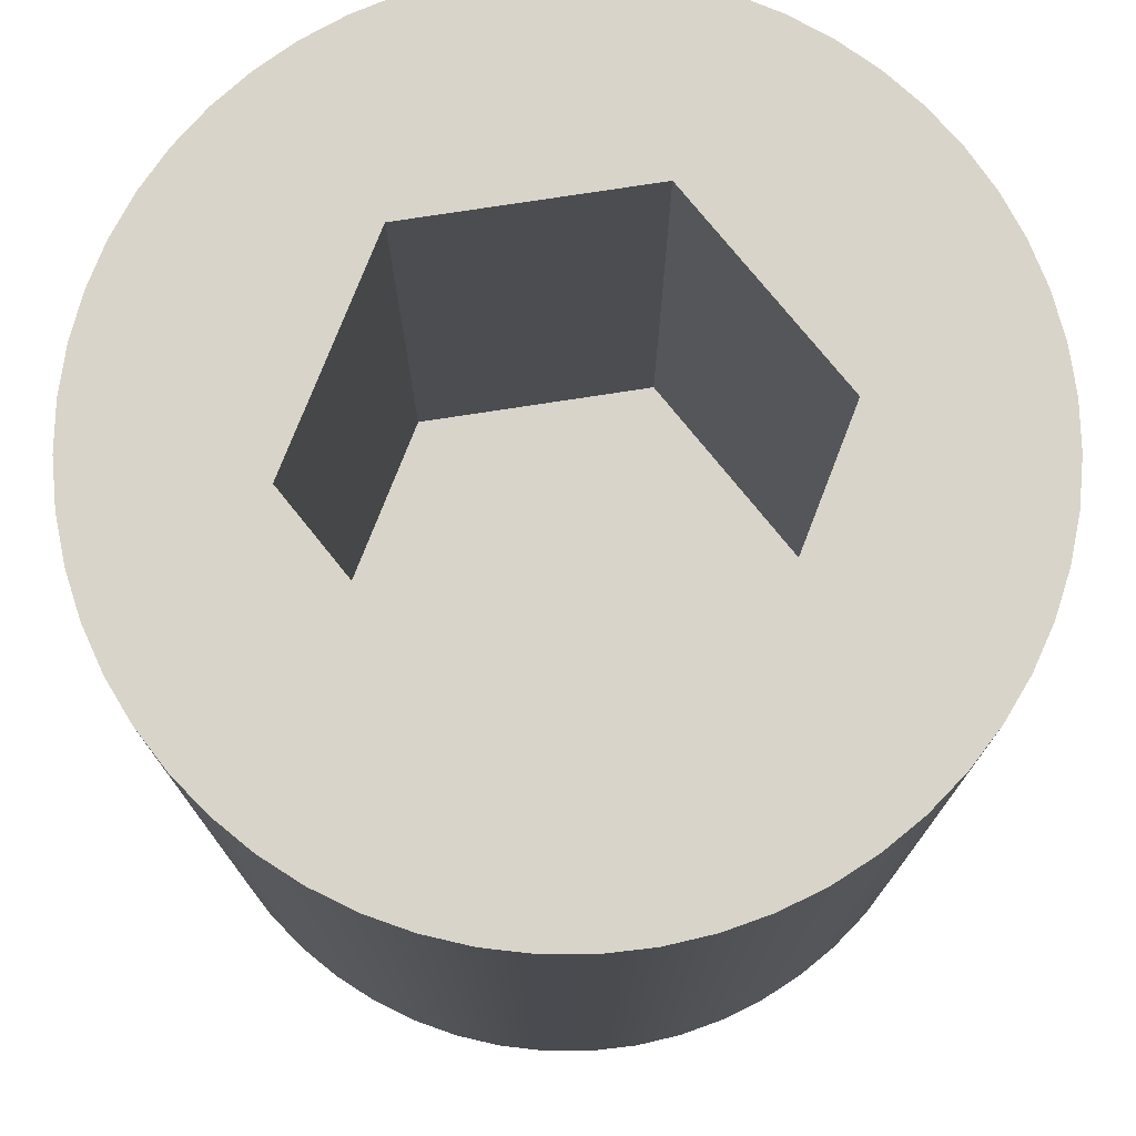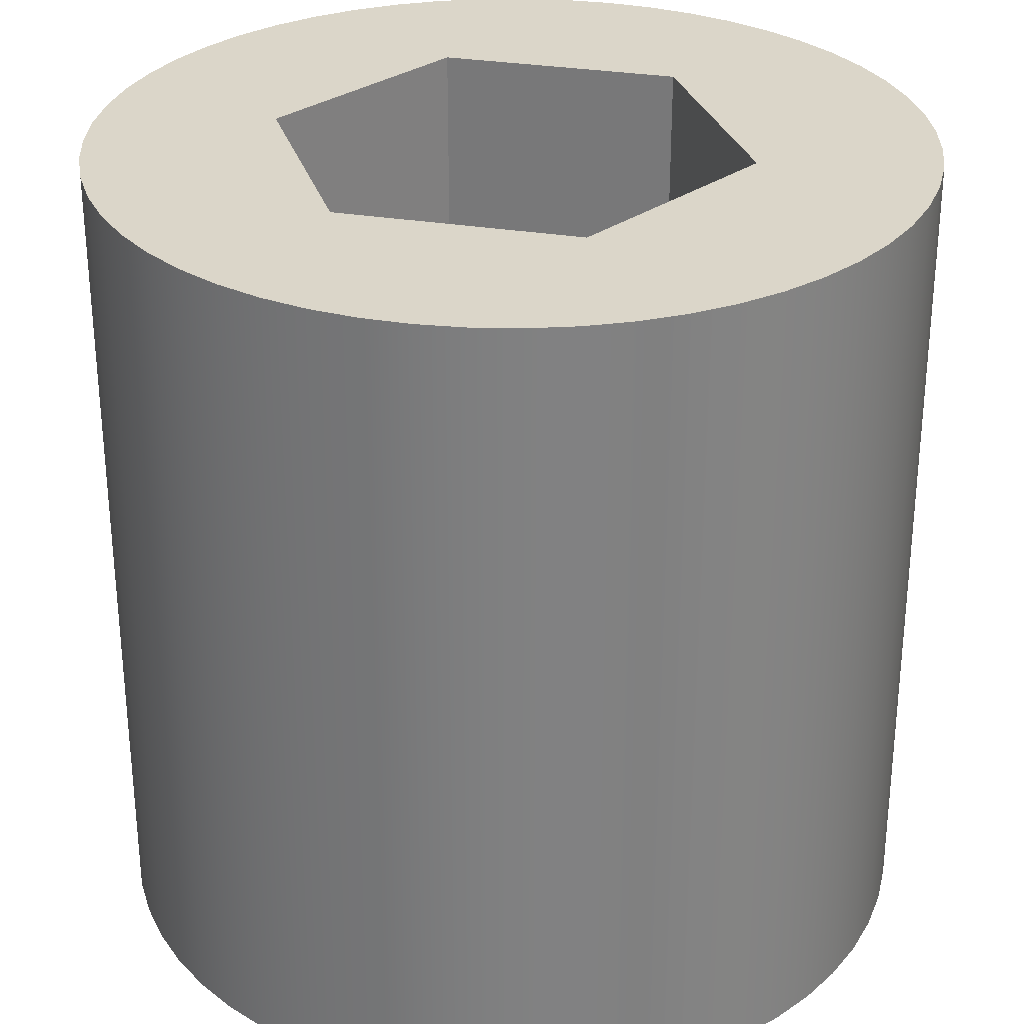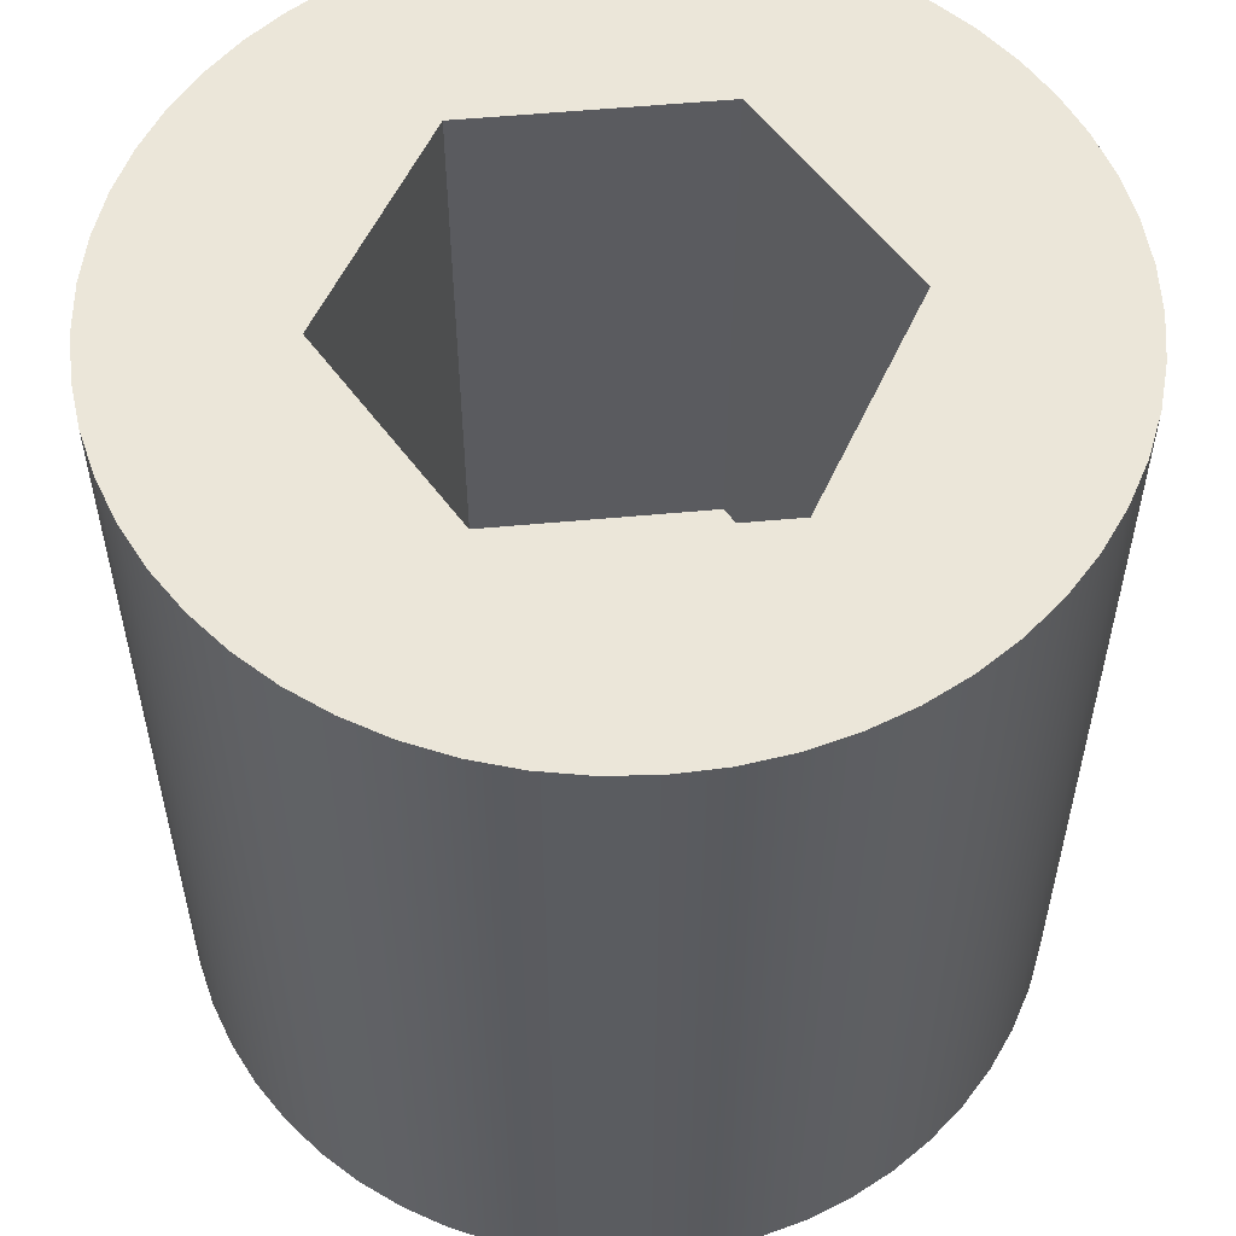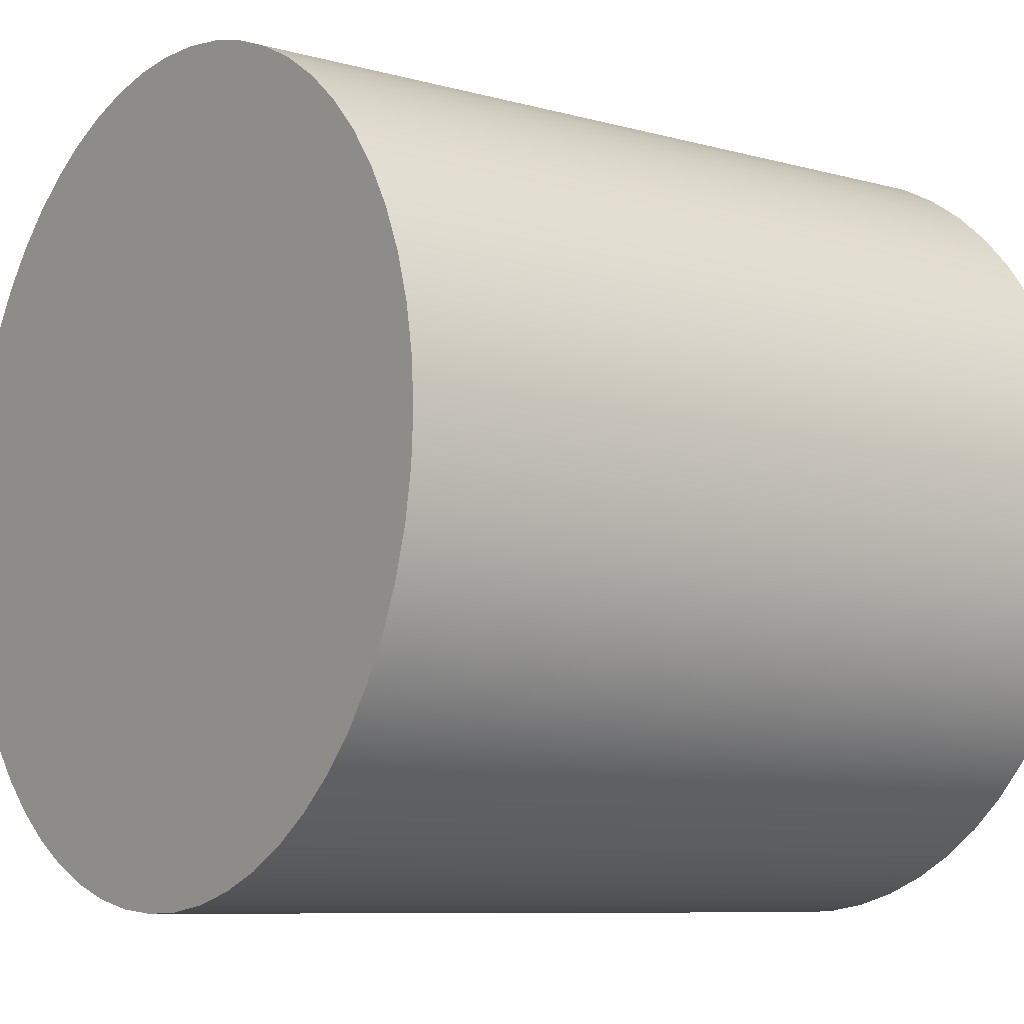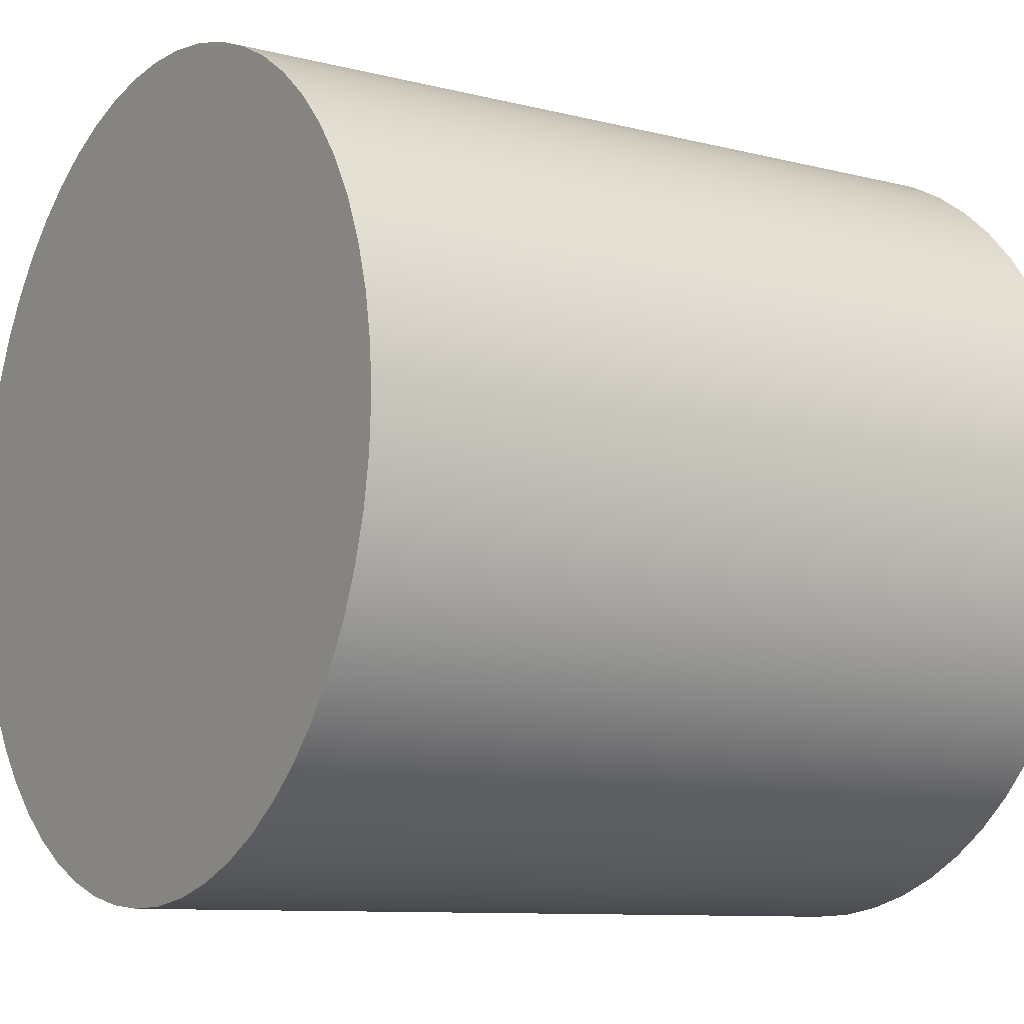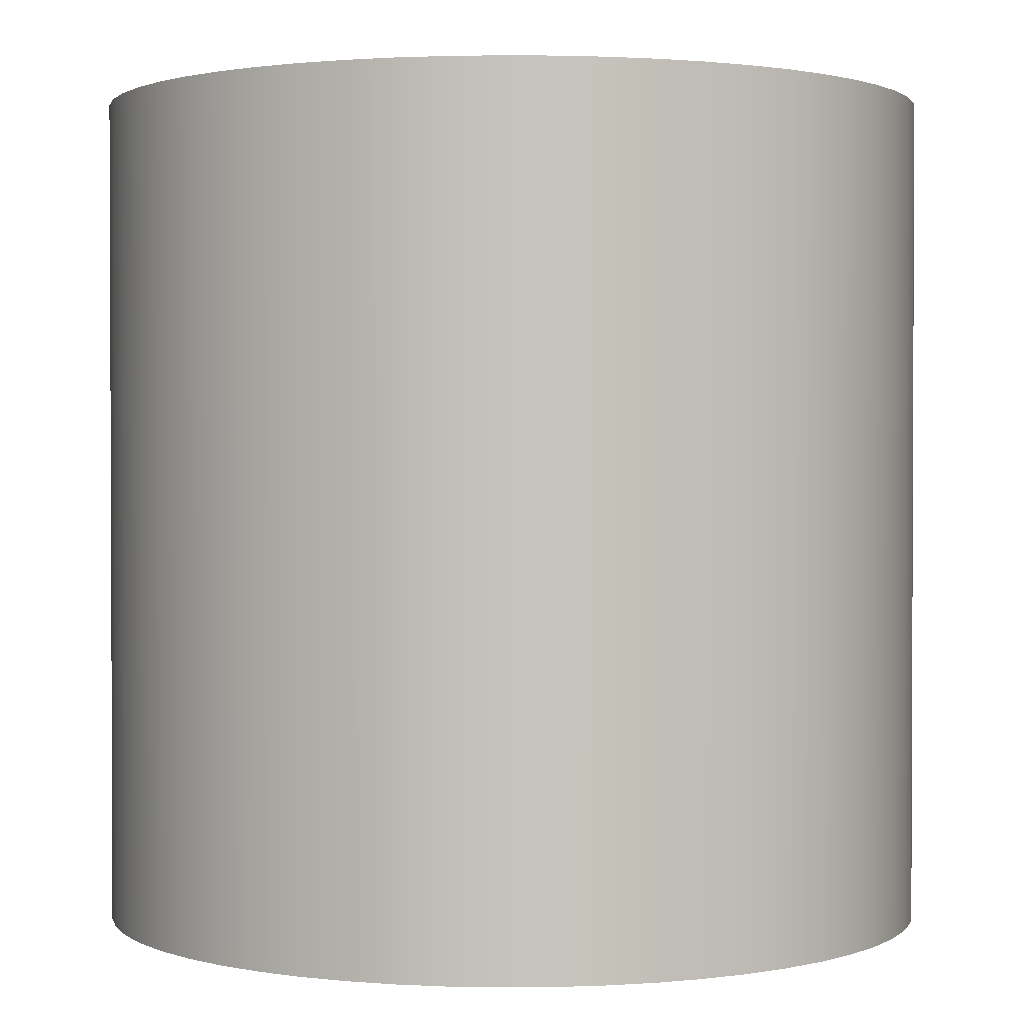
<metadata>
{"format":"obj","ext":"obj","renderer":"f3d","projection":"perspective","resolution":1024,"background":"white","views":[{"elev":75.6,"azim":-158.8,"up":"+Z"},{"elev":29.9,"azim":163.7,"up":"+Z"},{"elev":55.7,"azim":-35.6,"up":"+Z"},{"elev":-8.4,"azim":-127.0,"up":"+Y"},{"elev":-9.6,"azim":-123.5,"up":"+Y"},{"elev":1.4,"azim":-95.0,"up":"+Z"}]}
</metadata>
<code>
v -0.15 -0.0866 0.6
v -5.551e-17 -0.1732 0.6
v -5.551e-17 -0.1732 0.2
v -0.15 -0.0866 0.2
v -5.551e-17 -0.1732 0.6
v 0.15 -0.0866 0.6
v 0.15 -0.0866 0.2
v -5.551e-17 -0.1732 0.2
v 0.15 -0.0866 0.6
v 0.15 0.0866 0.6
v 0.15 0.0866 0.2
v 0.15 -0.0866 0.2
v 0.15 0.0866 0.6
v 9.714e-17 0.1732 0.6
v 1.11e-16 0.1732 0.2
v 0.15 0.0866 0.2
v 9.714e-17 0.1732 0.6
v -0.15 0.0866 0.6
v -0.15 0.0866 0.2
v 1.11e-16 0.1732 0.2
v -0.15 0.0866 0.6
v -0.15 -0.0866 0.6
v -0.15 -0.0866 0.2
v -0.15 0.0866 0.2
v -0.15 0.0866 0.2
v -0.15 -0.0866 0.2
v -5.551e-17 -0.1732 0.2
v 0.15 -0.0866 0.2
v 0.15 0.0866 0.2
v 1.11e-16 0.1732 0.2
v -0.3 -3.674e-17 0.6
v -0.298 0.0342 0.6
v -0.2922 0.06795 0.6
v -0.2826 0.1008 0.6
v -0.2692 0.1324 0.6
v -0.2524 0.1622 0.6
v -0.2322 0.1899 0.6
v -0.2091 0.2151 0.6
v -0.1832 0.2376 0.6
v -0.1549 0.2569 0.6
v -0.1246 0.2729 0.6
v -0.09271 0.2853 0.6
v -0.05958 0.294 0.6
v -0.02567 0.2989 0.6
v 0.008567 0.2999 0.6
v 0.04269 0.2969 0.6
v 0.07627 0.2901 0.6
v 0.1088 0.2796 0.6
v 0.14 0.2653 0.6
v 0.1693 0.2476 0.6
v 0.1965 0.2267 0.6
v 0.221 0.2029 0.6
v 0.2427 0.1763 0.6
v 0.2612 0.1475 0.6
v 0.2763 0.1168 0.6
v 0.2878 0.08452 0.6
v 0.2956 0.05116 0.6
v 0.2995 0.01713 0.6
v 0.2995 -0.01713 0.6
v 0.2956 -0.05116 0.6
v 0.2878 -0.08452 0.6
v 0.2763 -0.1168 0.6
v 0.2612 -0.1475 0.6
v 0.2427 -0.1763 0.6
v 0.221 -0.2029 0.6
v 0.1965 -0.2267 0.6
v 0.1693 -0.2476 0.6
v 0.14 -0.2653 0.6
v 0.1088 -0.2796 0.6
v 0.07627 -0.2901 0.6
v 0.04269 -0.2969 0.6
v 0.008567 -0.2999 0.6
v -0.02567 -0.2989 0.6
v -0.05958 -0.294 0.6
v -0.09271 -0.2853 0.6
v -0.1246 -0.2729 0.6
v -0.1549 -0.2569 0.6
v -0.1832 -0.2376 0.6
v -0.2091 -0.2151 0.6
v -0.2322 -0.1899 0.6
v -0.2524 -0.1622 0.6
v -0.2692 -0.1324 0.6
v -0.2826 -0.1008 0.6
v -0.2922 -0.06795 0.6
v -0.298 -0.0342 0.6
v -0.3 -3.674e-17 0
v -0.298 -0.0342 0
v -0.2922 -0.06795 0
v -0.2826 -0.1008 0
v -0.2692 -0.1324 0
v -0.2524 -0.1622 0
v -0.2322 -0.1899 0
v -0.2091 -0.2151 0
v -0.1832 -0.2376 0
v -0.1549 -0.2569 0
v -0.1246 -0.2729 0
v -0.09271 -0.2853 0
v -0.05958 -0.294 0
v -0.02567 -0.2989 0
v 0.008567 -0.2999 0
v 0.04269 -0.2969 0
v 0.07627 -0.2901 0
v 0.1088 -0.2796 0
v 0.14 -0.2653 0
v 0.1693 -0.2476 0
v 0.1965 -0.2267 0
v 0.221 -0.2029 0
v 0.2427 -0.1763 0
v 0.2612 -0.1475 0
v 0.2763 -0.1168 0
v 0.2878 -0.08452 0
v 0.2956 -0.05116 0
v 0.2995 -0.01713 0
v 0.2995 0.01713 0
v 0.2956 0.05116 0
v 0.2878 0.08452 0
v 0.2763 0.1168 0
v 0.2612 0.1475 0
v 0.2427 0.1763 0
v 0.221 0.2029 0
v 0.1965 0.2267 0
v 0.1693 0.2476 0
v 0.14 0.2653 0
v 0.1088 0.2796 0
v 0.07627 0.2901 0
v 0.04269 0.2969 0
v 0.008567 0.2999 0
v -0.02567 0.2989 0
v -0.05958 0.294 0
v -0.09271 0.2853 0
v -0.1246 0.2729 0
v -0.1549 0.2569 0
v -0.1832 0.2376 0
v -0.2091 0.2151 0
v -0.2322 0.1899 0
v -0.2524 0.1622 0
v -0.2692 0.1324 0
v -0.2826 0.1008 0
v -0.2922 0.06795 0
v -0.298 0.0342 0
v -0.3 -3.674e-17 0
v -0.3 -3.674e-17 0.6
v -5.551e-17 -0.1732 0.6
v -0.15 -0.0866 0.6
v -0.15 0.0866 0.6
v 9.714e-17 0.1732 0.6
v 0.15 0.0866 0.6
v 0.15 -0.0866 0.6
v -0.3 -3.674e-17 0.6
v -0.298 -0.0342 0.6
v -0.2922 -0.06795 0.6
v -0.2826 -0.1008 0.6
v -0.2692 -0.1324 0.6
v -0.2524 -0.1622 0.6
v -0.2322 -0.1899 0.6
v -0.2091 -0.2151 0.6
v -0.1832 -0.2376 0.6
v -0.1549 -0.2569 0.6
v -0.1246 -0.2729 0.6
v -0.09271 -0.2853 0.6
v -0.05958 -0.294 0.6
v -0.02567 -0.2989 0.6
v 0.008567 -0.2999 0.6
v 0.04269 -0.2969 0.6
v 0.07627 -0.2901 0.6
v 0.1088 -0.2796 0.6
v 0.14 -0.2653 0.6
v 0.1693 -0.2476 0.6
v 0.1965 -0.2267 0.6
v 0.221 -0.2029 0.6
v 0.2427 -0.1763 0.6
v 0.2612 -0.1475 0.6
v 0.2763 -0.1168 0.6
v 0.2878 -0.08452 0.6
v 0.2956 -0.05116 0.6
v 0.2995 -0.01713 0.6
v 0.2995 0.01713 0.6
v 0.2956 0.05116 0.6
v 0.2878 0.08452 0.6
v 0.2763 0.1168 0.6
v 0.2612 0.1475 0.6
v 0.2427 0.1763 0.6
v 0.221 0.2029 0.6
v 0.1965 0.2267 0.6
v 0.1693 0.2476 0.6
v 0.14 0.2653 0.6
v 0.1088 0.2796 0.6
v 0.07627 0.2901 0.6
v 0.04269 0.2969 0.6
v 0.008567 0.2999 0.6
v -0.02567 0.2989 0.6
v -0.05958 0.294 0.6
v -0.09271 0.2853 0.6
v -0.1246 0.2729 0.6
v -0.1549 0.2569 0.6
v -0.1832 0.2376 0.6
v -0.2091 0.2151 0.6
v -0.2322 0.1899 0.6
v -0.2524 0.1622 0.6
v -0.2692 0.1324 0.6
v -0.2826 0.1008 0.6
v -0.2922 0.06795 0.6
v -0.298 0.0342 0.6
v -0.3 -3.674e-17 0
v -0.298 0.0342 0
v -0.2922 0.06795 0
v -0.2826 0.1008 0
v -0.2692 0.1324 0
v -0.2524 0.1622 0
v -0.2322 0.1899 0
v -0.2091 0.2151 0
v -0.1832 0.2376 0
v -0.1549 0.2569 0
v -0.1246 0.2729 0
v -0.09271 0.2853 0
v -0.05958 0.294 0
v -0.02567 0.2989 0
v 0.008567 0.2999 0
v 0.04269 0.2969 0
v 0.07627 0.2901 0
v 0.1088 0.2796 0
v 0.14 0.2653 0
v 0.1693 0.2476 0
v 0.1965 0.2267 0
v 0.221 0.2029 0
v 0.2427 0.1763 0
v 0.2612 0.1475 0
v 0.2763 0.1168 0
v 0.2878 0.08452 0
v 0.2956 0.05116 0
v 0.2995 0.01713 0
v 0.2995 -0.01713 0
v 0.2956 -0.05116 0
v 0.2878 -0.08452 0
v 0.2763 -0.1168 0
v 0.2612 -0.1475 0
v 0.2427 -0.1763 0
v 0.221 -0.2029 0
v 0.1965 -0.2267 0
v 0.1693 -0.2476 0
v 0.14 -0.2653 0
v 0.1088 -0.2796 0
v 0.07627 -0.2901 0
v 0.04269 -0.2969 0
v 0.008567 -0.2999 0
v -0.02567 -0.2989 0
v -0.05958 -0.294 0
v -0.09271 -0.2853 0
v -0.1246 -0.2729 0
v -0.1549 -0.2569 0
v -0.1832 -0.2376 0
v -0.2091 -0.2151 0
v -0.2322 -0.1899 0
v -0.2524 -0.1622 0
v -0.2692 -0.1324 0
v -0.2826 -0.1008 0
v -0.2922 -0.06795 0
v -0.298 -0.0342 0
g 7beef762-e363-11ea-b873-54bf646e7e1f
f 1 2 4
f 4 2 3
g 7bf5606e-e363-11ea-8671-54bf646e7e1f
f 5 6 8
f 8 6 7
g 7bfa69b0-e363-11ea-8a07-54bf646e7e1f
f 9 10 12
f 12 10 11
g 7bfe88c2-e363-11ea-9607-54bf646e7e1f
f 13 14 16
f 16 14 15
g 7c02a7b6-e363-11ea-9ecf-54bf646e7e1f
f 17 18 20
f 20 18 19
g 7c06786c-e363-11ea-b0a4-54bf646e7e1f
f 21 22 24
f 24 22 23
g 7c0a7046-e363-11ea-a907-54bf646e7e1f
f 26 27 25
f 25 27 30
f 30 27 28
f 30 28 29
g 7b65c264-e363-11ea-b26f-54bf646e7e1f
f 32 140 31
f 31 140 141
f 142 86 85
f 85 86 87
f 85 87 88
f 32 33 140
f 140 33 139
f 139 33 34
f 139 34 138
f 138 34 35
f 138 35 137
f 137 35 36
f 137 36 136
f 136 36 37
f 136 37 135
f 135 37 38
f 135 38 134
f 134 38 39
f 134 39 133
f 133 39 40
f 133 40 132
f 132 40 41
f 132 41 131
f 131 41 42
f 131 42 130
f 130 42 43
f 130 43 129
f 129 43 44
f 129 44 128
f 128 44 45
f 128 45 127
f 127 45 46
f 127 46 126
f 126 46 47
f 126 47 125
f 125 47 48
f 125 48 124
f 124 48 49
f 124 49 123
f 123 49 50
f 123 50 122
f 122 50 51
f 122 51 121
f 121 51 52
f 121 52 120
f 120 52 53
f 120 53 119
f 119 53 54
f 119 54 118
f 118 54 55
f 118 55 117
f 117 55 56
f 117 56 116
f 116 56 57
f 116 57 115
f 115 57 58
f 115 58 114
f 114 58 59
f 114 59 113
f 113 59 60
f 113 60 112
f 112 60 61
f 112 61 111
f 111 61 62
f 111 62 110
f 110 62 63
f 110 63 109
f 109 63 64
f 109 64 108
f 108 64 65
f 108 65 107
f 107 65 66
f 107 66 106
f 106 66 67
f 106 67 105
f 105 67 68
f 105 68 104
f 104 68 69
f 104 69 103
f 103 69 70
f 103 70 102
f 102 70 71
f 102 71 101
f 101 71 72
f 101 72 100
f 100 72 73
f 100 73 99
f 99 73 74
f 99 74 98
f 98 74 75
f 98 75 97
f 97 75 76
f 97 76 96
f 96 76 77
f 96 77 95
f 95 77 78
f 95 78 94
f 94 78 79
f 94 79 93
f 93 79 80
f 93 80 92
f 92 80 81
f 92 81 91
f 91 81 82
f 91 82 90
f 90 82 83
f 90 83 89
f 89 83 84
f 89 84 88
f 88 84 85
g 7b69ba3a-e363-11ea-8fd5-54bf646e7e1f
f 144 158 143
f 143 158 159
f 143 159 160
f 145 149 144
f 144 149 150
f 144 150 151
f 146 195 145
f 145 195 196
f 145 196 197
f 147 186 146
f 146 186 187
f 146 187 188
f 148 177 147
f 147 177 178
f 147 178 179
f 143 167 148
f 148 167 168
f 148 168 169
f 151 152 144
f 144 152 153
f 144 153 154
f 154 155 144
f 144 155 156
f 144 156 157
f 157 158 144
f 160 161 143
f 143 161 162
f 143 162 163
f 163 164 143
f 143 164 165
f 143 165 166
f 166 167 143
f 169 170 148
f 148 170 171
f 148 171 172
f 172 173 148
f 148 173 174
f 148 174 175
f 175 176 148
f 148 176 177
f 179 180 147
f 147 180 181
f 147 181 182
f 182 183 147
f 147 183 184
f 147 184 185
f 185 186 147
f 188 189 146
f 146 189 190
f 146 190 191
f 191 192 146
f 146 192 193
f 146 193 194
f 194 195 146
f 197 198 145
f 145 198 199
f 145 199 200
f 200 201 145
f 145 201 202
f 145 202 203
f 203 149 145
g 7b7a35fa-e363-11ea-808f-54bf646e7e1f
f 205 231 204
f 204 231 232
f 204 232 258
f 258 232 233
f 258 233 257
f 257 233 234
f 257 234 256
f 256 234 235
f 256 235 255
f 255 235 236
f 255 236 254
f 254 236 237
f 254 237 253
f 253 237 238
f 253 238 252
f 252 238 239
f 252 239 251
f 251 239 240
f 251 240 250
f 250 240 241
f 250 241 249
f 249 241 242
f 249 242 248
f 248 242 243
f 248 243 247
f 247 243 244
f 247 244 246
f 246 244 245
f 231 205 230
f 230 205 206
f 230 206 229
f 229 206 207
f 229 207 228
f 228 207 208
f 228 208 227
f 227 208 209
f 227 209 226
f 226 209 210
f 226 210 225
f 225 210 211
f 225 211 224
f 224 211 212
f 224 212 223
f 223 212 213
f 223 213 222
f 222 213 214
f 222 214 221
f 221 214 215
f 221 215 220
f 220 215 216
f 220 216 219
f 219 216 217
f 219 217 218

</code>
